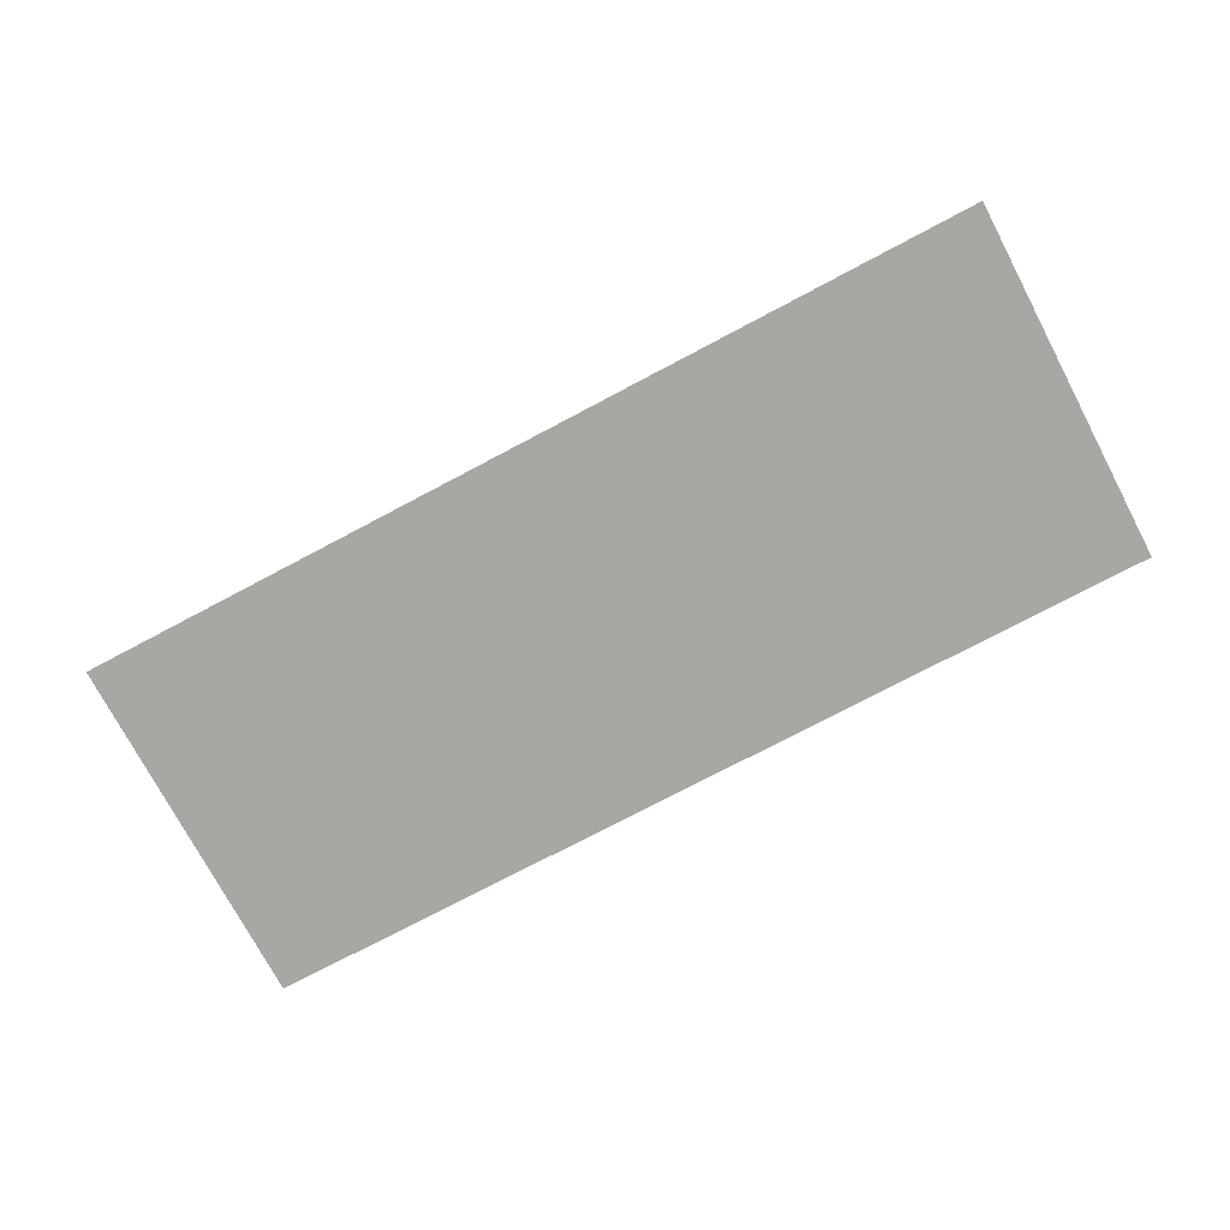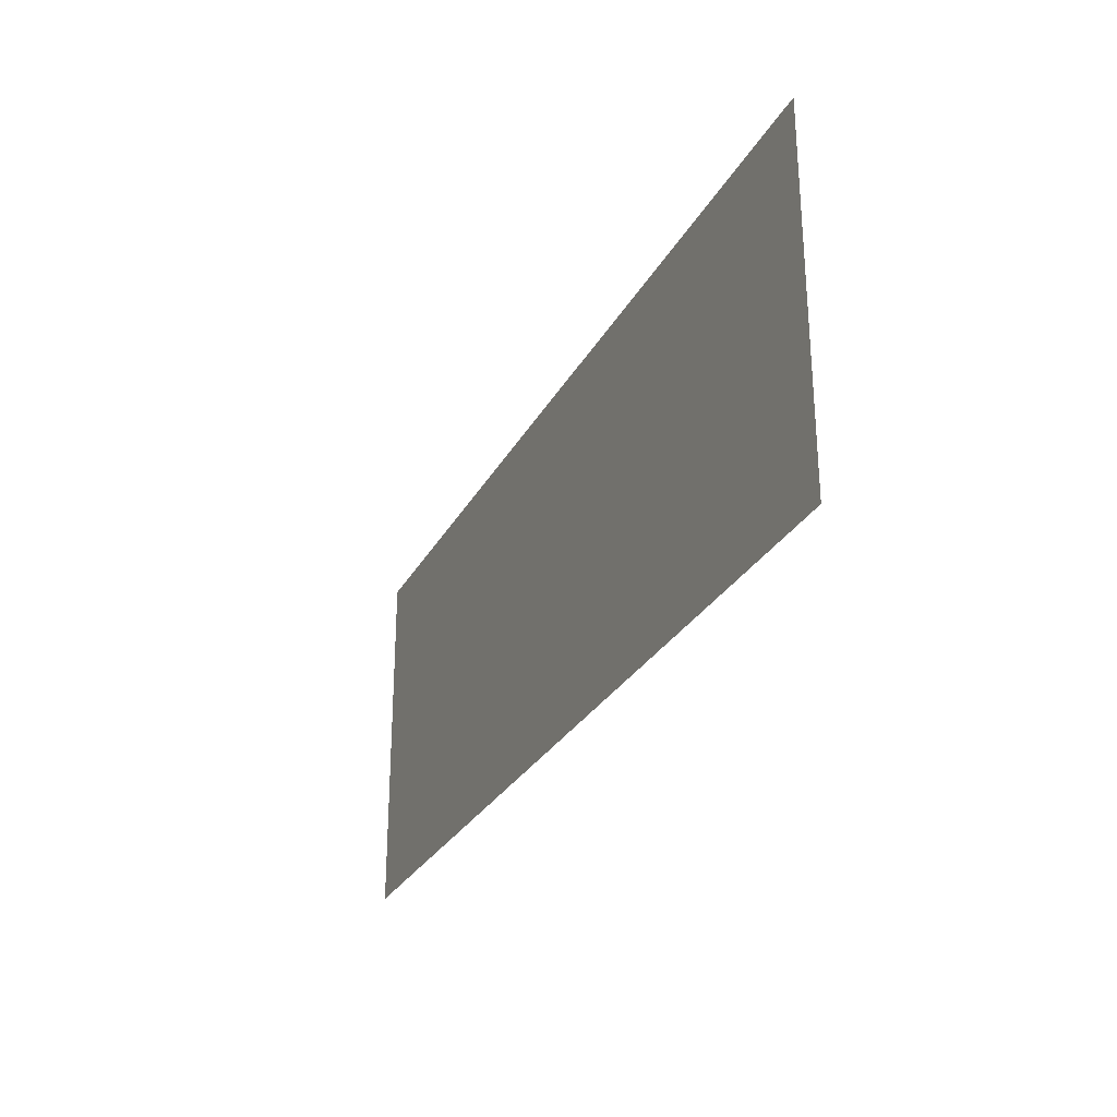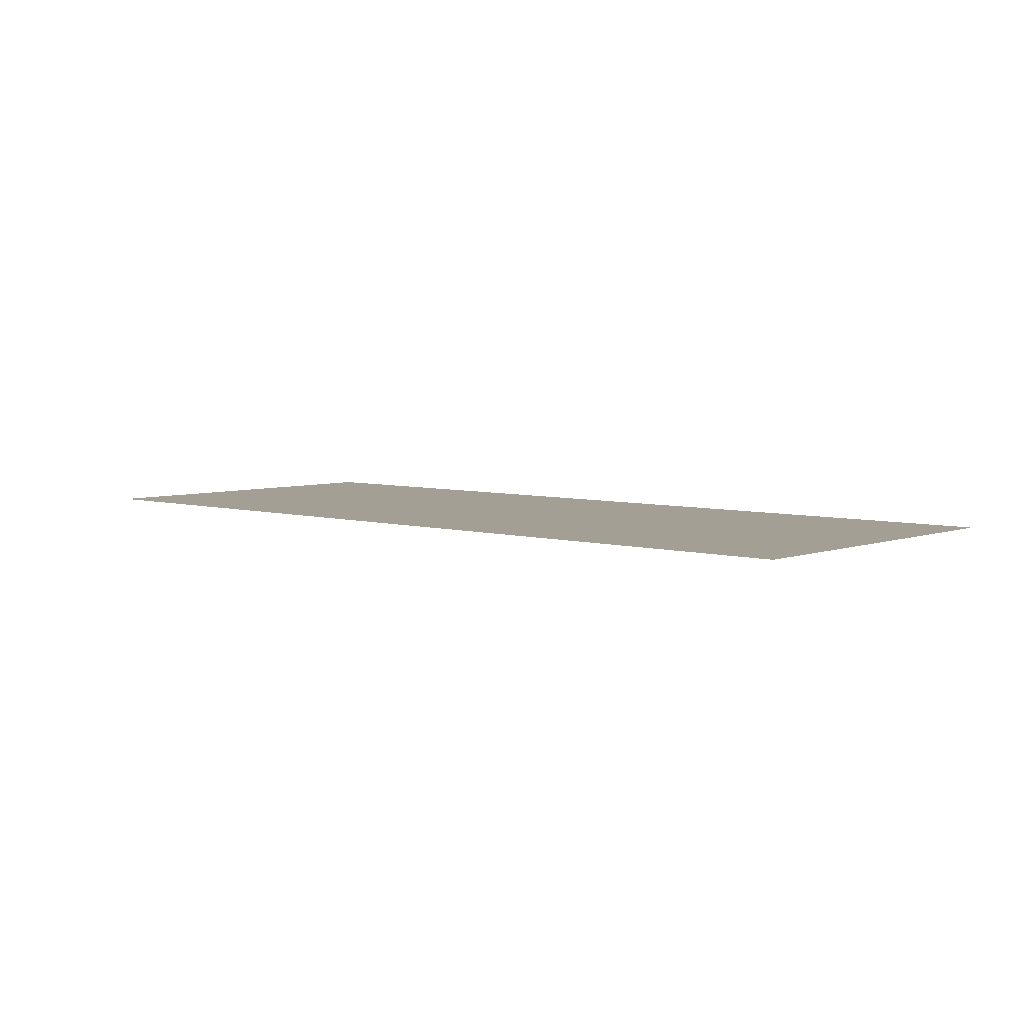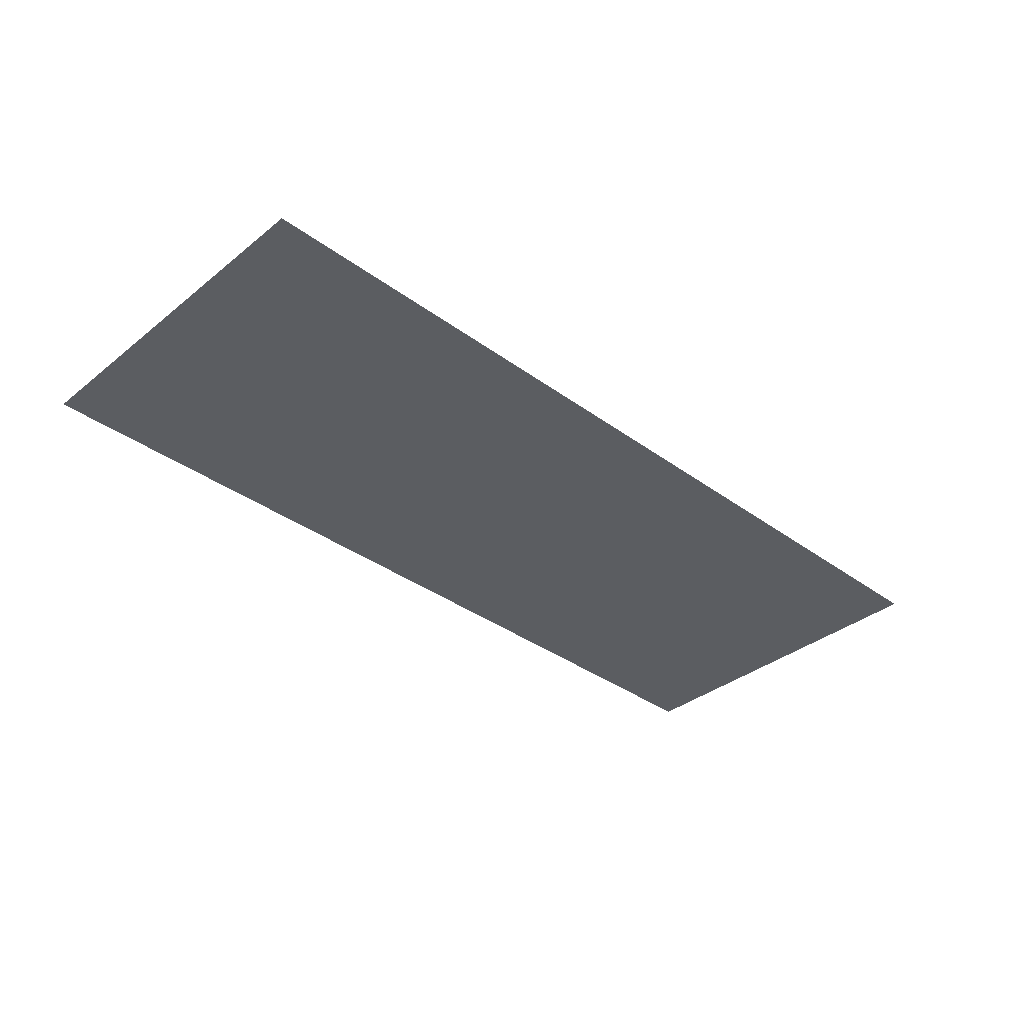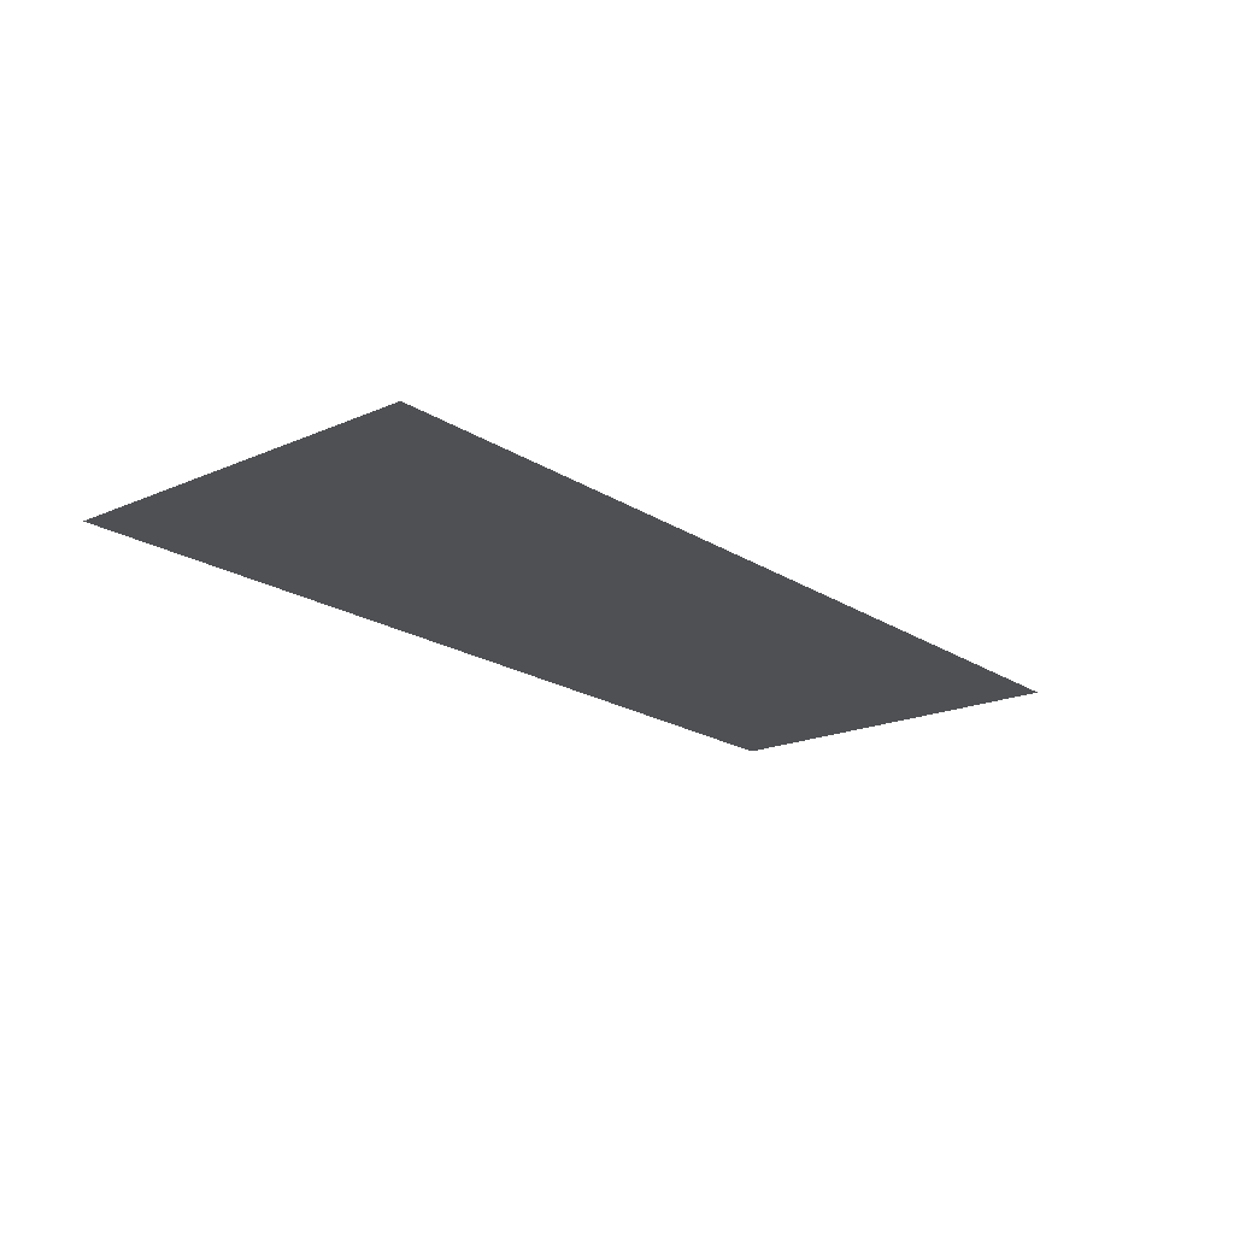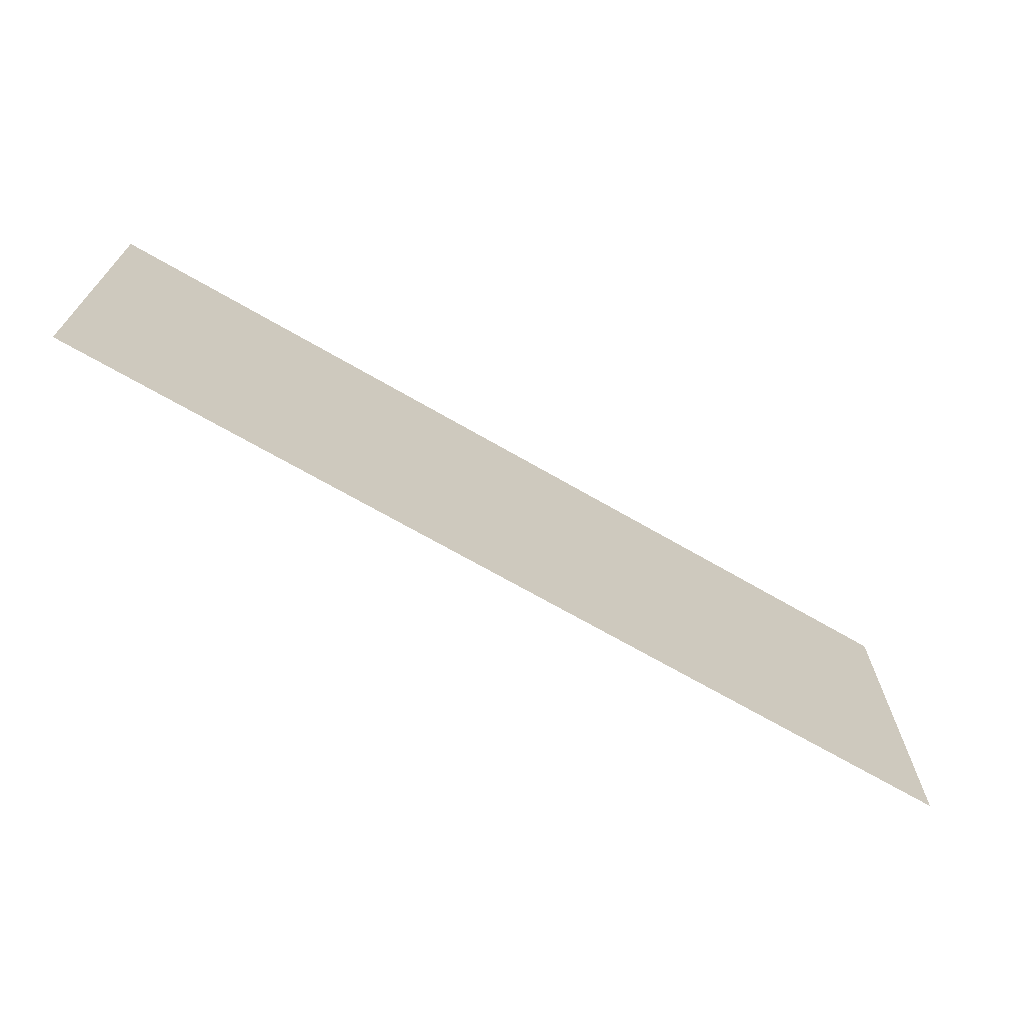
<metadata>
{"format":"obj","ext":"obj","renderer":"f3d","projection":"perspective","resolution":1024,"background":"white","views":[{"elev":-74.8,"azim":-152.1,"up":"+Y"},{"elev":-28.0,"azim":-113.4,"up":"+Z"},{"elev":5.3,"azim":-138.3,"up":"+Y"},{"elev":-35.9,"azim":136.2,"up":"+Y"},{"elev":-18.9,"azim":129.5,"up":"+Y"},{"elev":-69.3,"azim":-30.1,"up":"+Z"}]}
</metadata>
<code>
o Carpet_0001.001
v -1.226 0 0.4834
v 1.226 0 0.4834
v -1.226 -0 -0.4834
v 1.226 -0 -0.4834
f 1 2 4 3

</code>
